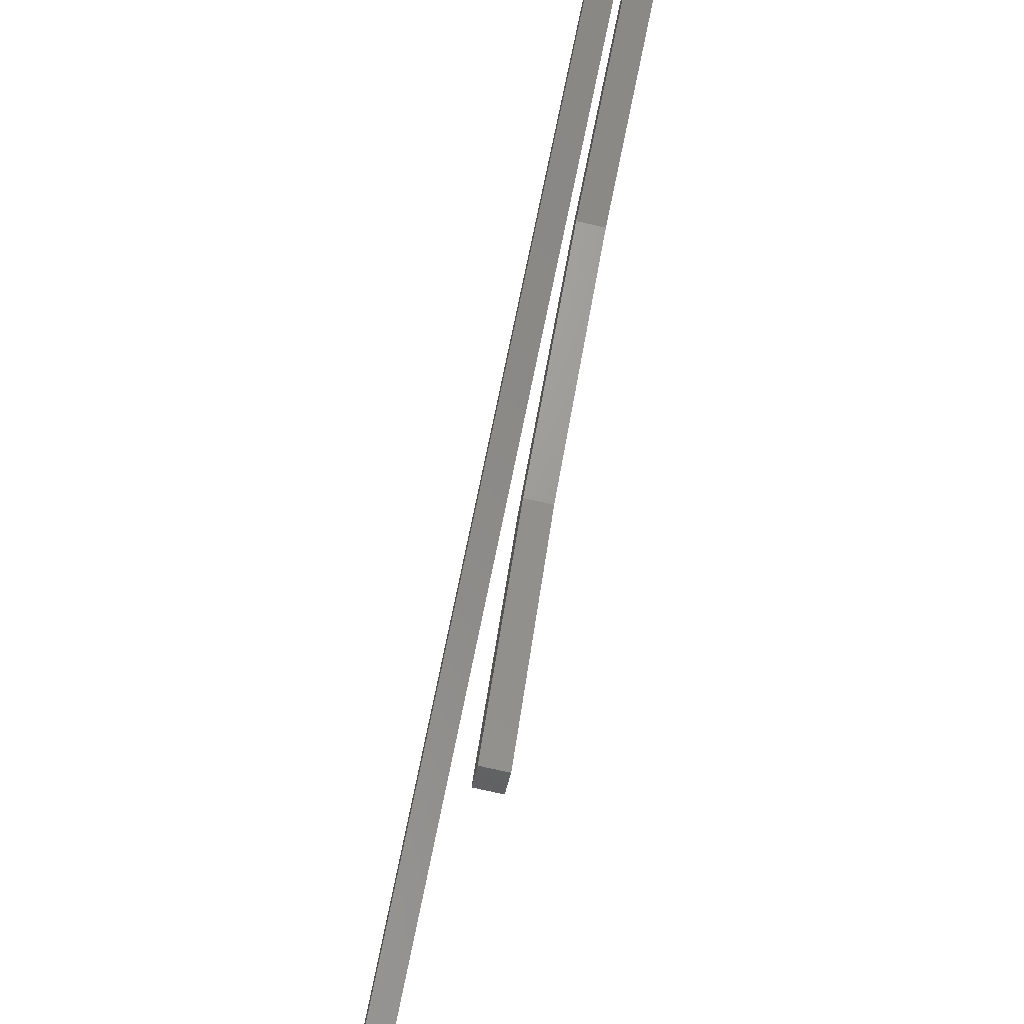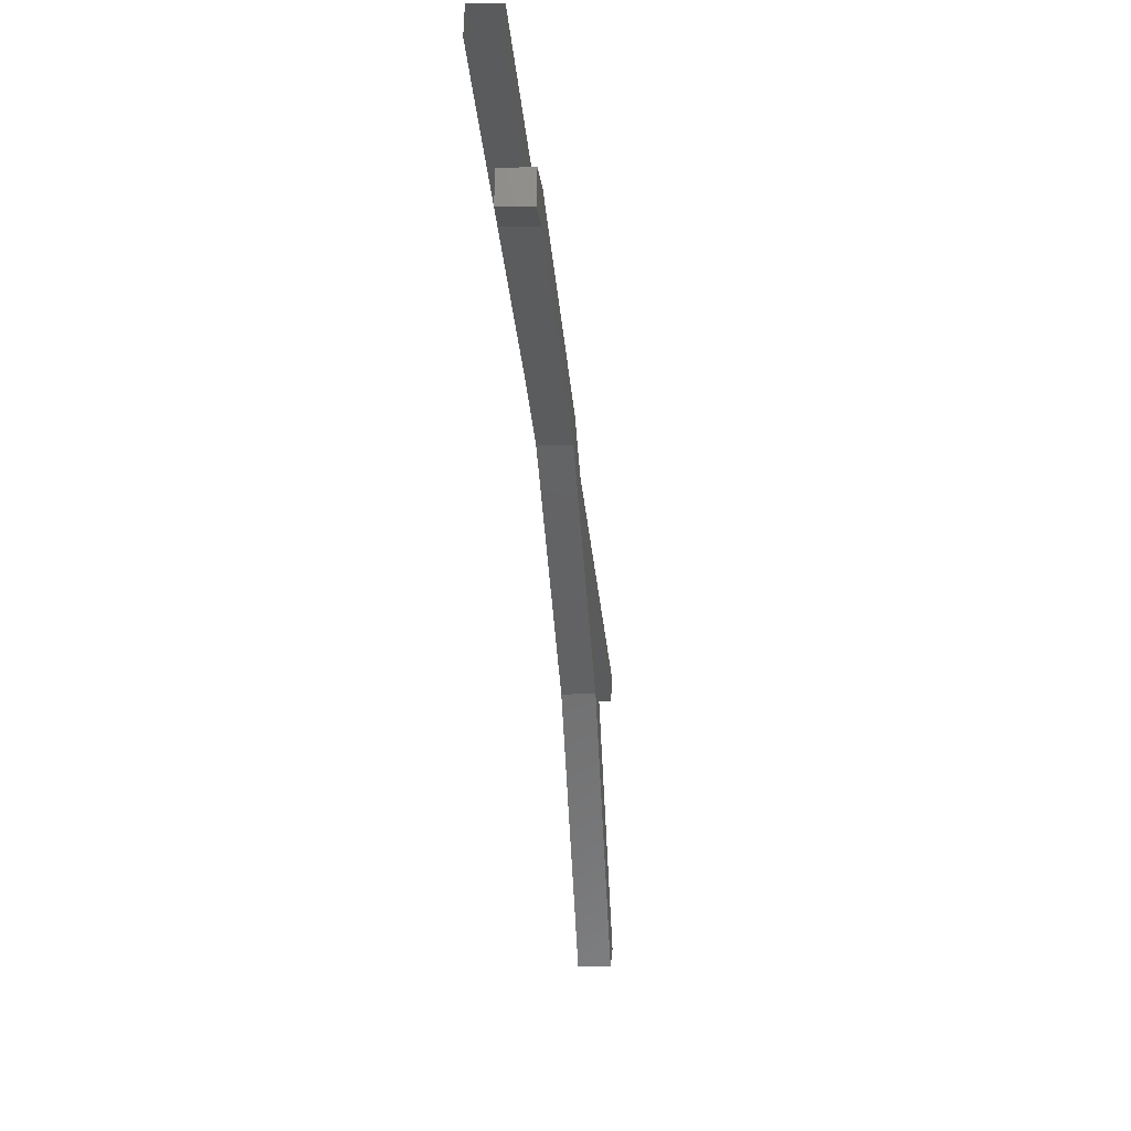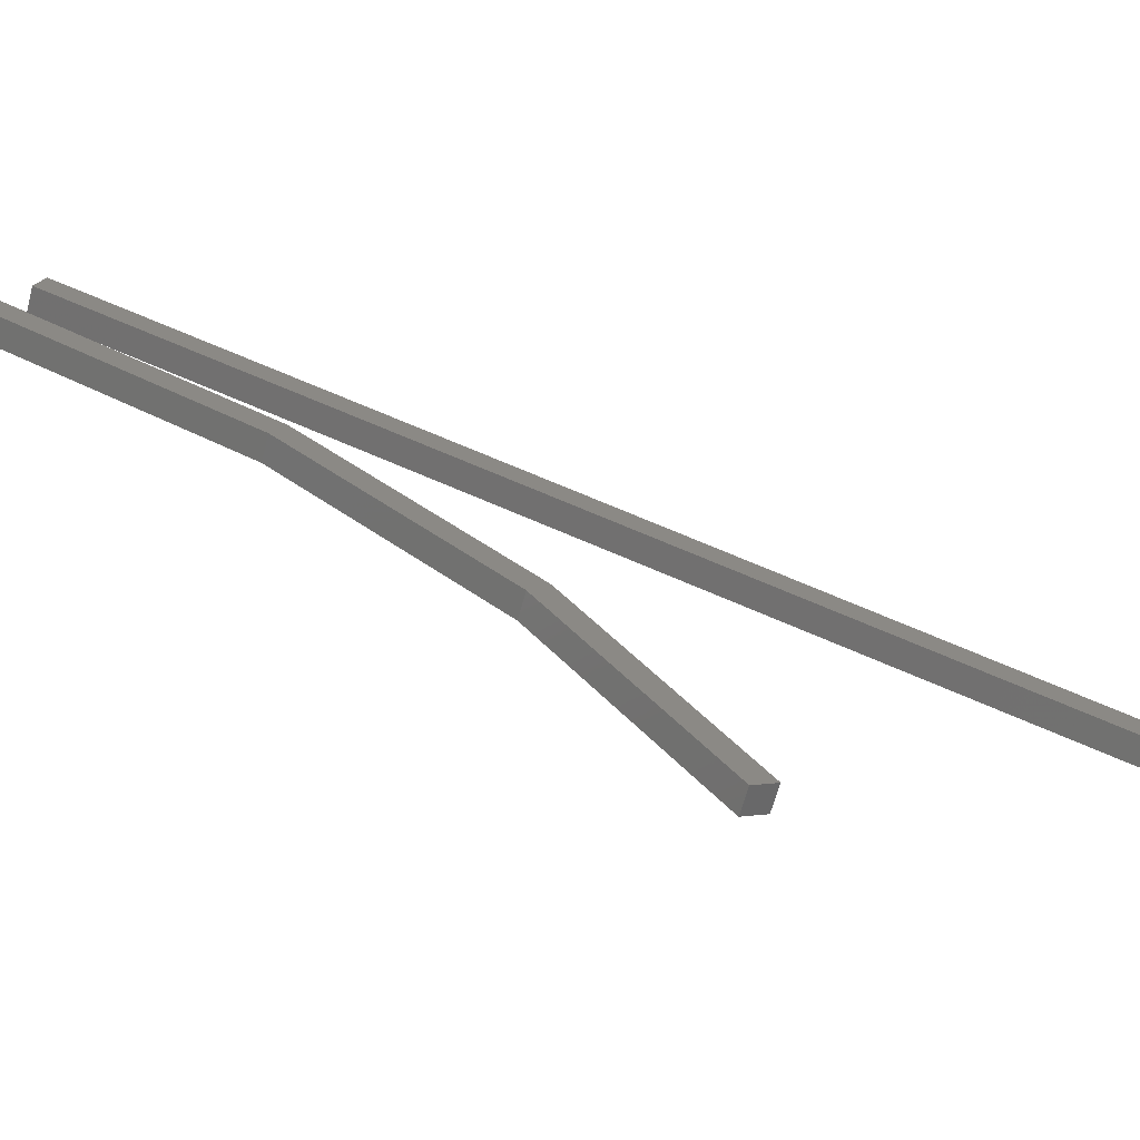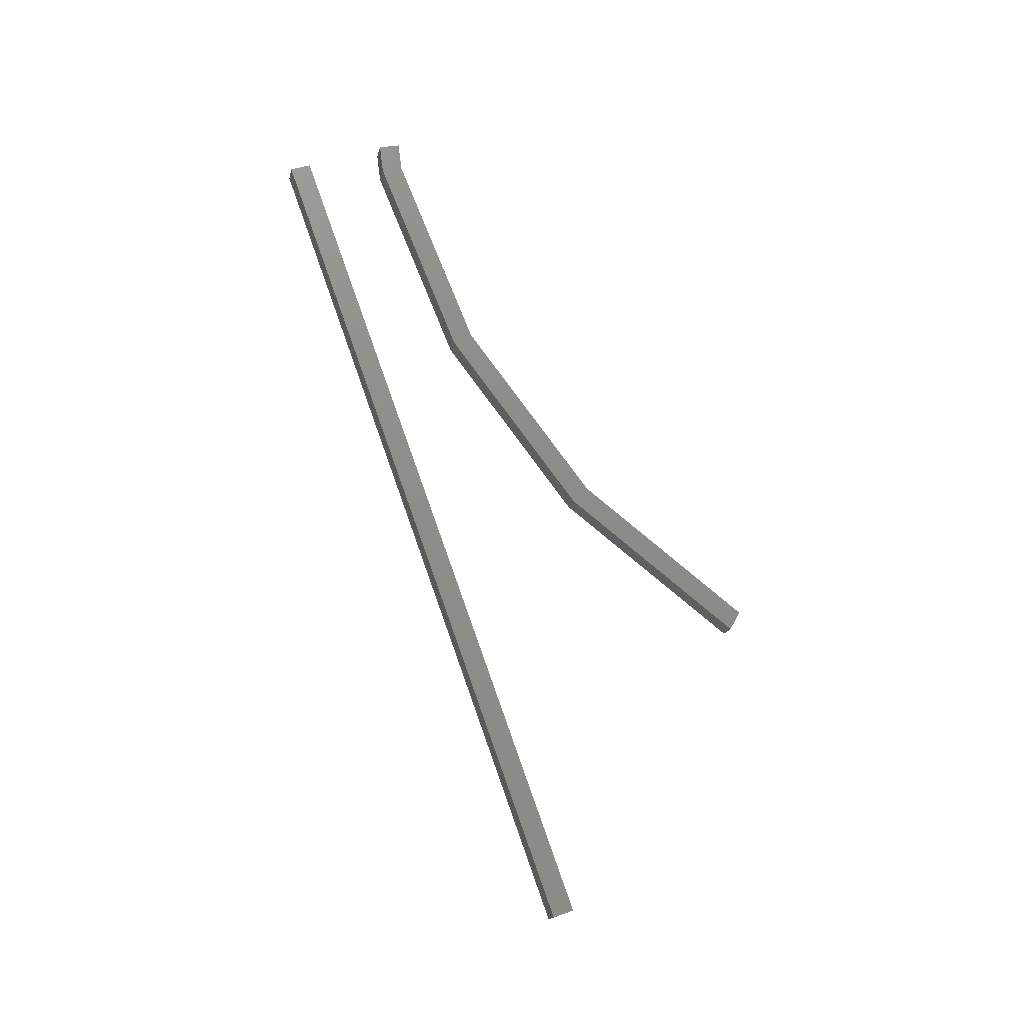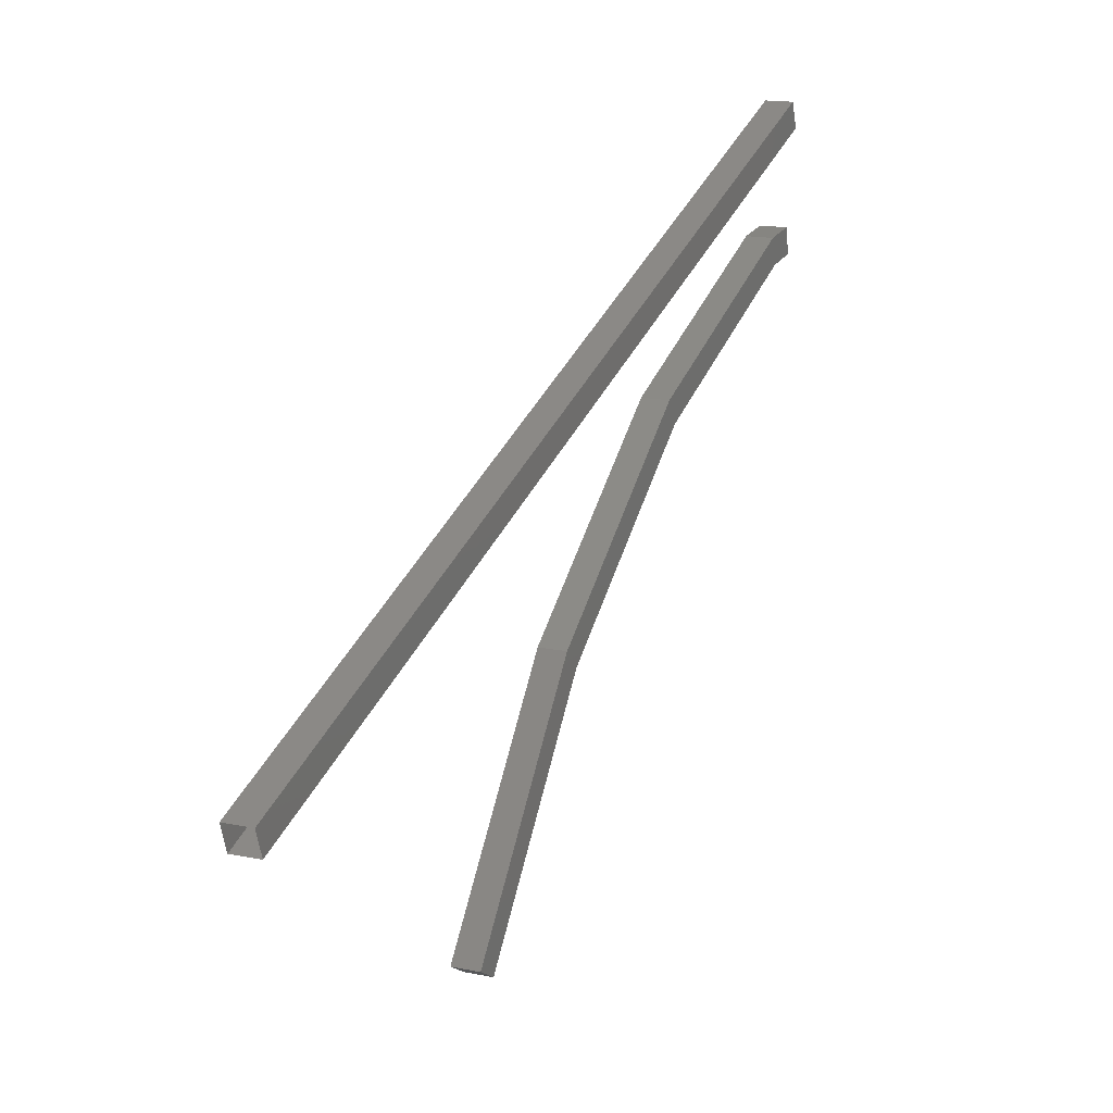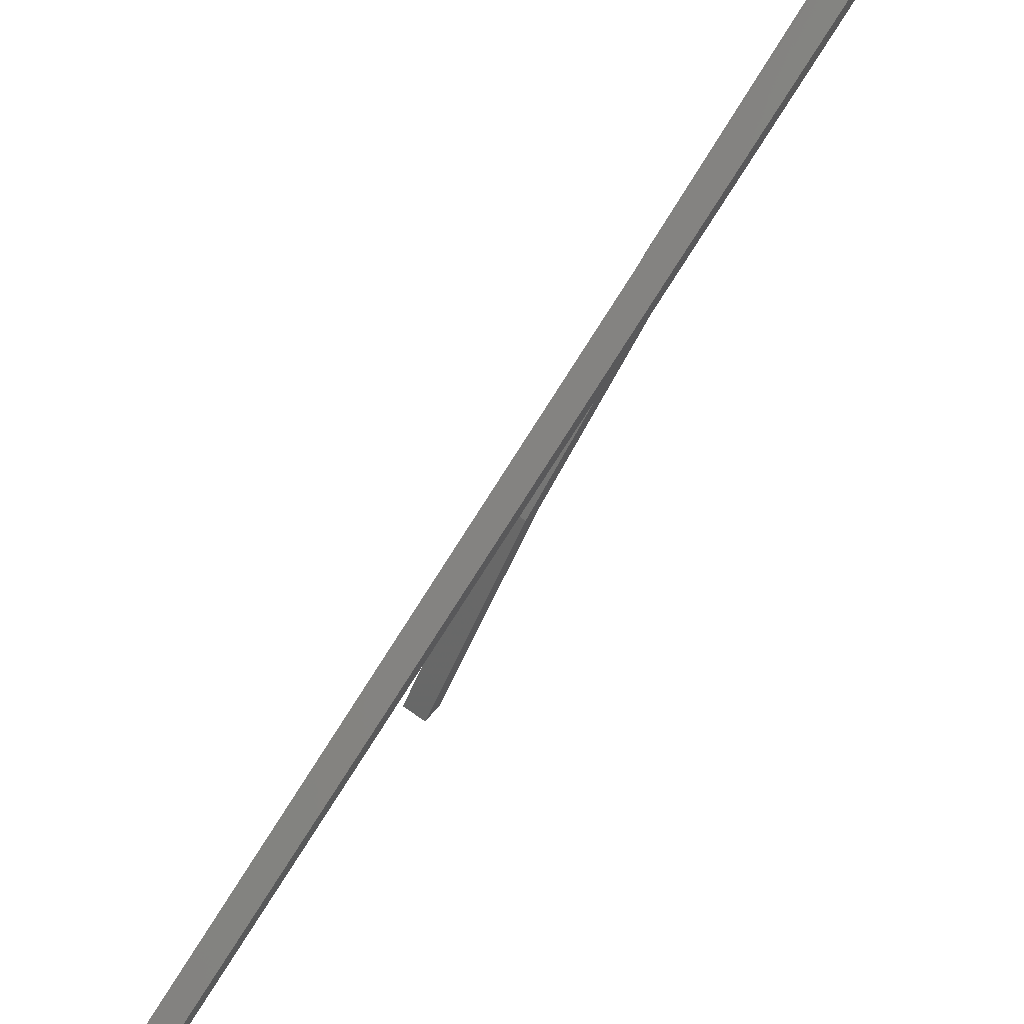
<metadata>
{"format":"stl","ext":"stl","renderer":"f3d","projection":"perspective","resolution":1024,"background":"white","views":[{"elev":-75.1,"azim":-12.7,"up":"+Y"},{"elev":-6.4,"azim":4.8,"up":"+Y"},{"elev":-62.9,"azim":75.0,"up":"+Y"},{"elev":-18.1,"azim":-102.5,"up":"+Z"},{"elev":15.1,"azim":-155.8,"up":"+Y"},{"elev":72.9,"azim":-144.8,"up":"+Y"}]}
</metadata>
<code>
# stl→obj: 28 verts, 44 faces
v -474.3 38.18 152.7
v -474.3 37.19 153
v -474.3 38.36 154.1
v -474.3 37.36 154.3
v -473.3 38.36 154.1
v -473.3 37.36 154.3
v -473.3 37.19 153
v -475.3 43.08 151.7
v -474.3 43.08 151.7
v -474.3 29.39 114.1
v -474.3 42.14 152
v -474.3 28.45 114.4
v -475.3 42.14 152
v -475.3 28.45 114.4
v -475.3 29.39 114.1
v -473.3 19.25 129.6
v -473.3 19.76 128.7
v -473.3 27.23 135.7
v -473.3 27.95 135
v -473.3 33.34 143.7
v -473.3 34.23 143.2
v -473.3 38.18 152.7
v -474.3 19.76 128.7
v -474.3 19.25 129.6
v -474.3 27.95 135
v -474.3 27.23 135.7
v -474.3 34.23 143.2
v -474.3 33.34 143.7
f 1 2 3
f 3 2 4
f 4 5 3
f 6 5 4
f 7 5 6
f 8 9 10
f 10 9 11
f 11 12 10
f 13 12 11
f 14 12 13
f 13 8 14
f 14 8 15
f 15 8 10
f 16 17 18
f 18 17 19
f 19 20 18
f 21 20 19
f 7 20 21
f 21 22 7
f 7 22 5
f 23 24 25
f 25 24 26
f 26 27 25
f 28 27 26
f 2 27 28
f 27 2 1
f 16 24 17
f 17 24 23
f 21 19 25
f 25 19 17
f 17 23 25
f 25 27 21
f 21 27 1
f 1 22 21
f 3 22 1
f 5 22 3
f 24 16 26
f 26 16 18
f 18 28 26
f 20 28 18
f 2 28 20
f 20 7 2
f 2 7 4
f 4 7 6

</code>
